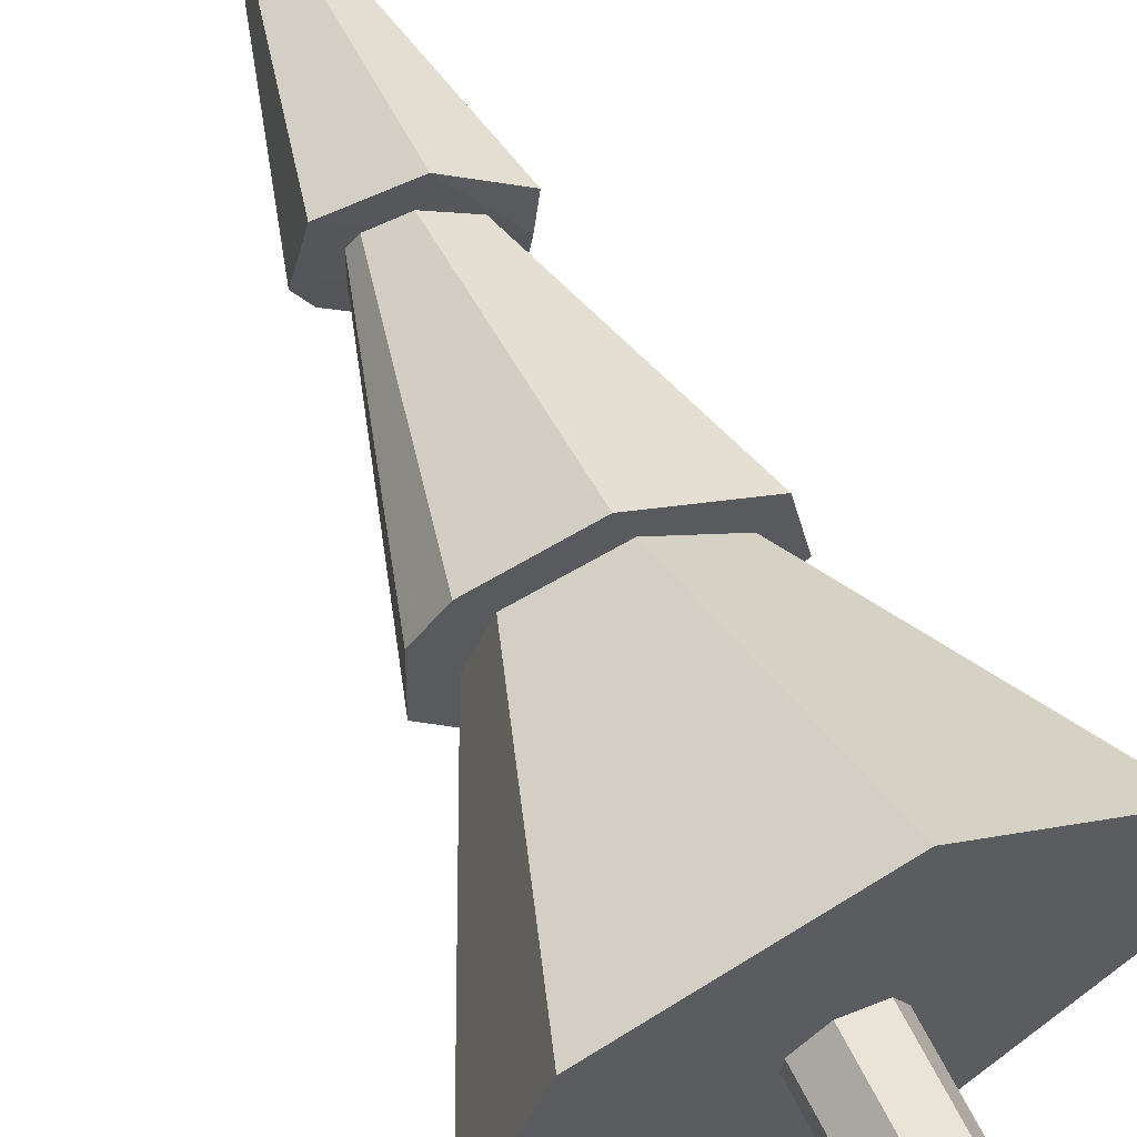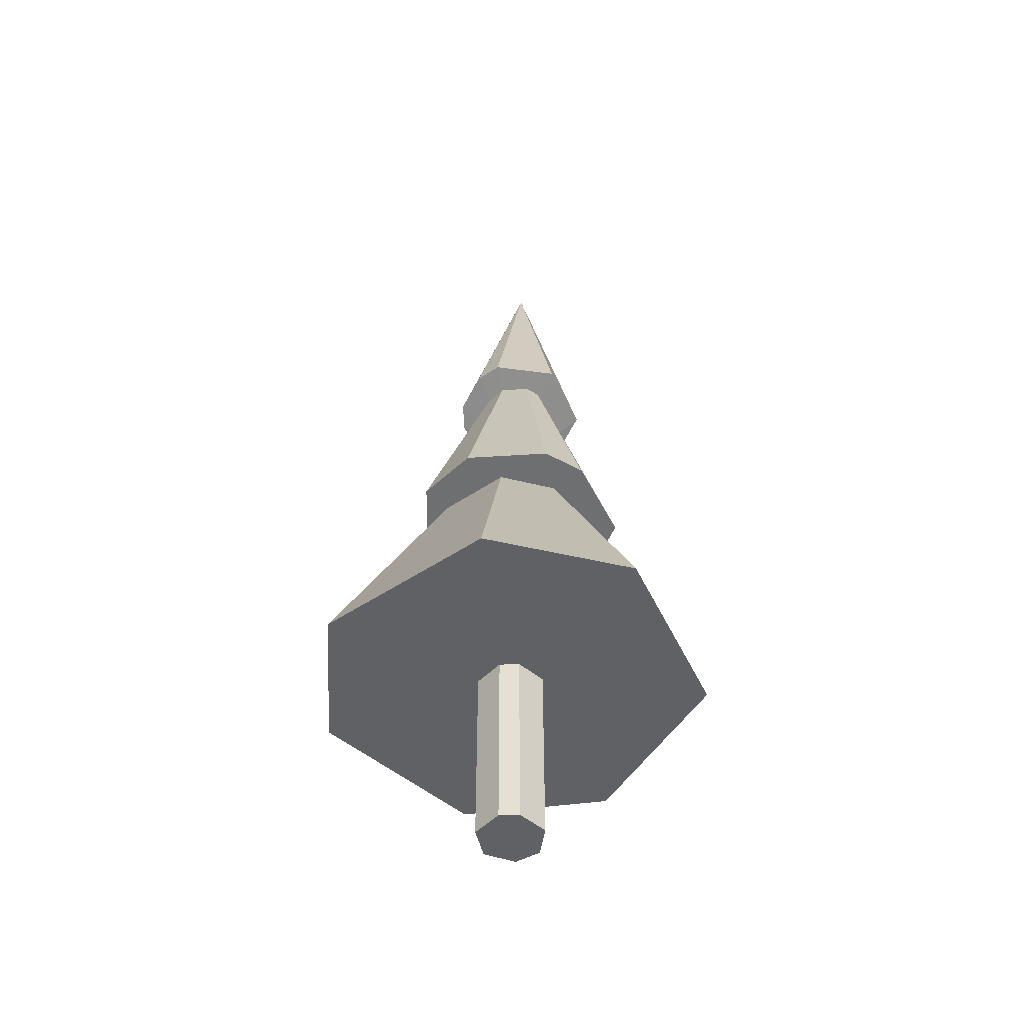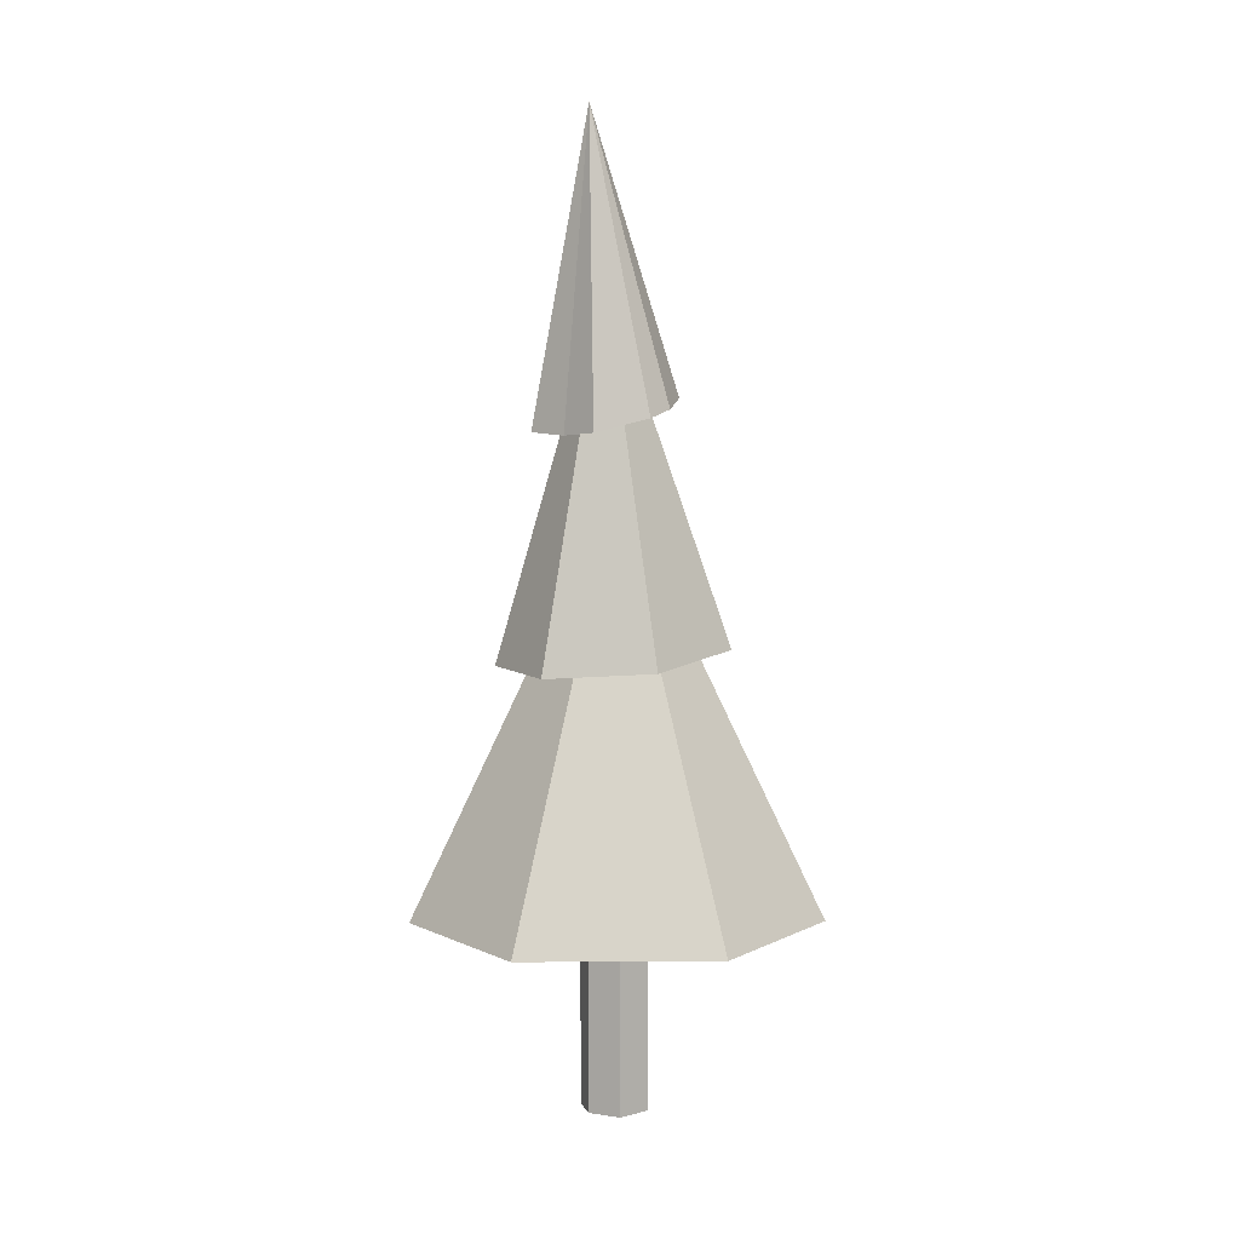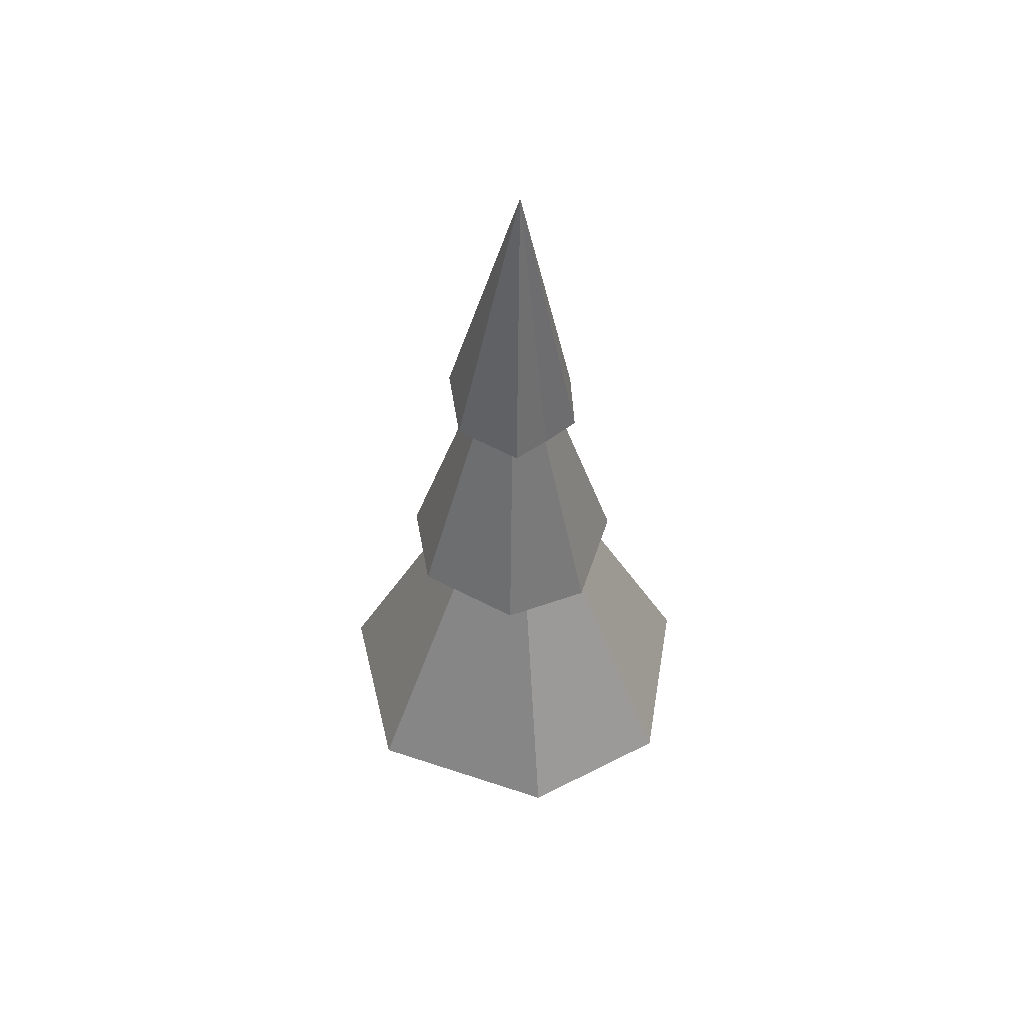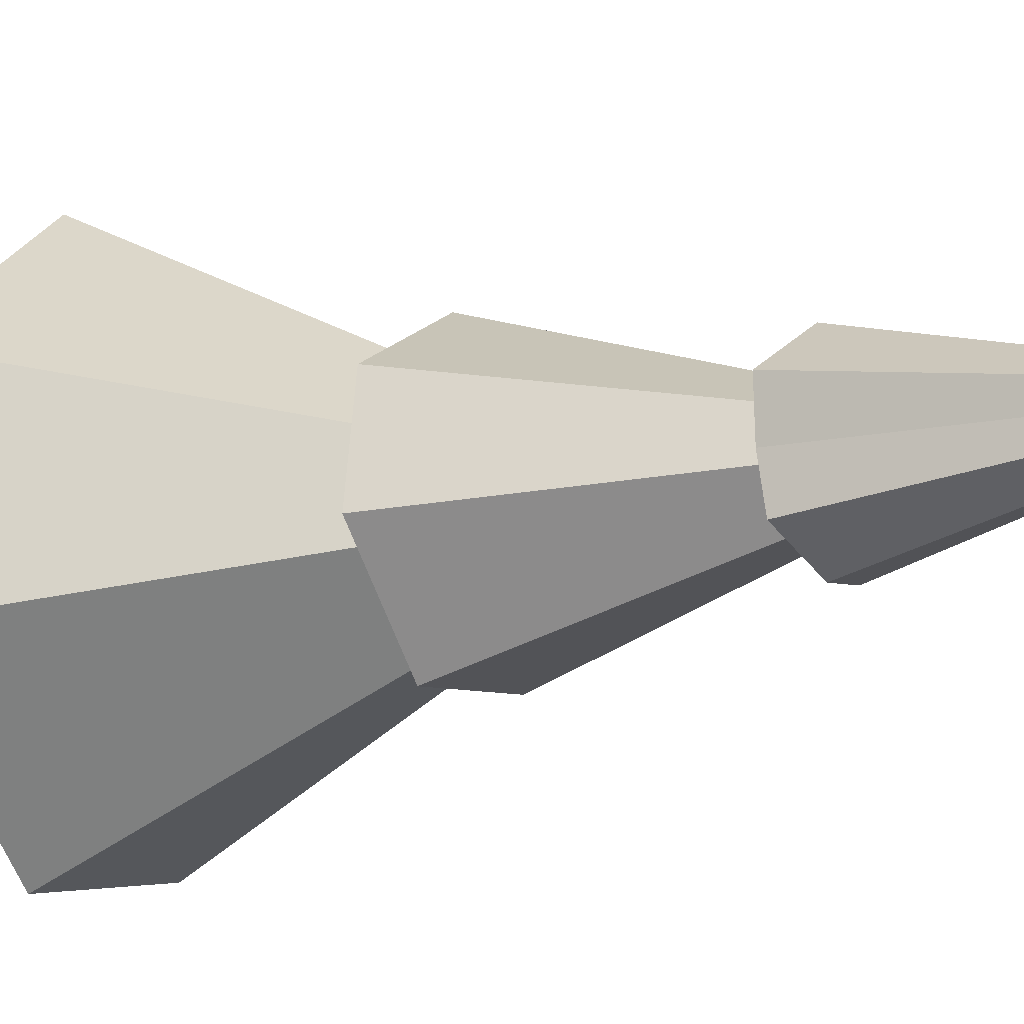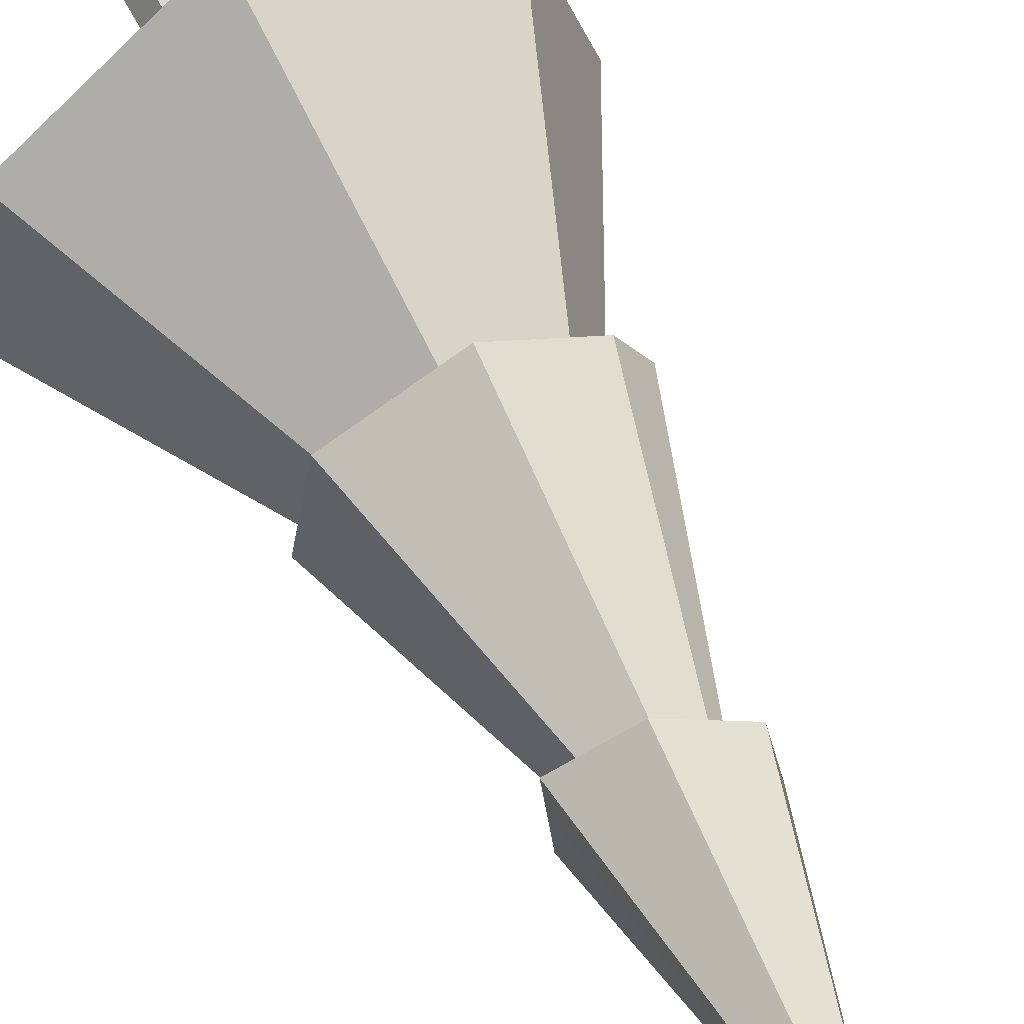
<metadata>
{"format":"obj","ext":"obj","renderer":"f3d","projection":"perspective","resolution":1024,"background":"white","views":[{"elev":63.9,"azim":-26.6,"up":"+Z"},{"elev":-50.4,"azim":-84.4,"up":"+Y"},{"elev":9.2,"azim":137.2,"up":"+Y"},{"elev":48.3,"azim":57.6,"up":"+Y"},{"elev":-12.7,"azim":118.0,"up":"+Z"},{"elev":55.5,"azim":153.4,"up":"+Z"}]}
</metadata>
<code>
o Cylinder.001_Cylinder.003
v 0.09274 -0.1197 -0.1329
v 0.09274 1.06 -0.1329
v 0.1589 -0.1197 0.004943
v 0.1589 1.06 0.004943
v 0.1066 -0.1197 0.1175
v 0.1066 1.06 0.1175
v -0.04151 -0.1197 0.1555
v -0.04151 1.06 0.1555
v -0.1554 -0.1197 0.05353
v -0.1554 1.06 0.05353
v -0.1606 -0.1197 -0.04047
v -0.1606 1.06 -0.04047
v -0.05862 -0.1197 -0.1544
v -0.05862 1.06 -0.1544
v 0.2195 0.824 -0.9256
v -0.5003 0.824 -0.8144
v -0.9568 0.824 -0.04205
v -0.7073 0.824 0.6422
v -0.006076 2.724 -0.001148
v 0.1393 0.824 0.9393
v -0.3087 2.001 -0.4152
v -0.5016 2.01 -0.1764
v 0.02894 3.611 0.03574
v 0.8566 0.824 0.4005
v 0.8879 0.824 -0.3272
v 0.1868 1.964 -0.4679
v 0.5057 1.929 -0.08486
v 0.2753 2.966 -0.1639
v 0.4296 1.925 0.3127
v 0.3107 2.95 0.1989
v -0.008202 1.953 0.5511
v -0.383 1.986 0.399
v -0.4988 2 0.2283
v 0.2878 2.944 0.01203
v 0.05532 3.009 0.371
v 0.1025 4.347 0.05134
v -0.2283 3.081 0.2529
v -0.2882 3.103 -0.0504
v -0.2282 3.09 -0.1633
v -0.07098 3.054 -0.2693
v 0.05549 3.023 -0.282
f 4 1 2
f 10 7 8
f 2 13 14
f 6 3 4
f 8 5 6
f 12 9 10
f 14 11 12
f 14 8 6
f 5 7 11
f 25 15 19
f 19 16 17
f 25 19 24
f 19 18 20
f 19 20 24
f 19 15 16
f 19 17 18
f 23 29 27
f 18 16 24
f 36 38 37
f 33 23 22
f 23 21 22
f 23 26 21
f 29 23 31
f 26 23 27
f 31 32 26
f 31 23 32
f 30 36 35
f 41 36 28
f 36 34 28
f 40 39 36
f 36 37 35
f 34 39 40
f 40 36 41
f 39 36 40
f 36 39 38
f 4 3 1
f 10 9 7
f 2 1 13
f 6 5 3
f 8 7 5
f 12 11 9
f 14 13 11
f 4 2 6
f 14 12 10
f 10 8 14
f 6 2 14
f 13 1 3
f 3 5 11
f 7 9 11
f 11 13 3
f 24 20 18
f 18 17 16
f 16 15 25
f 25 24 16
f 33 32 23
f 22 21 33
f 26 27 31
f 29 31 27
f 32 33 21
f 21 26 32
f 36 30 34
f 38 36 39
f 41 40 36
f 41 28 34
f 34 30 35
f 35 37 34
f 38 39 34
f 40 41 34
f 34 37 38

</code>
